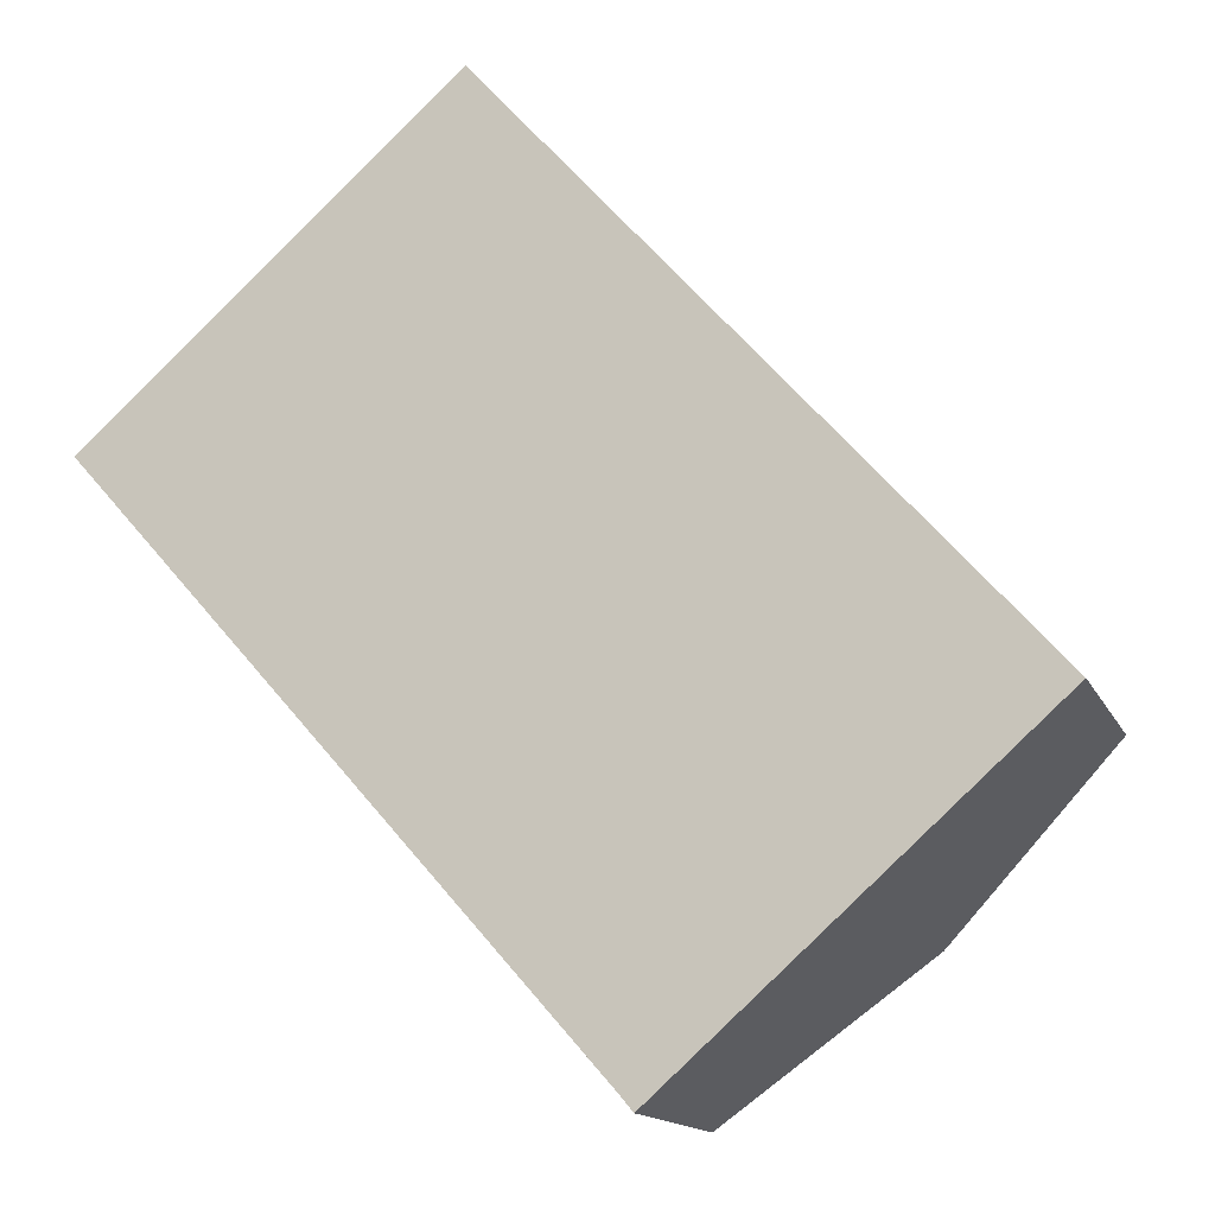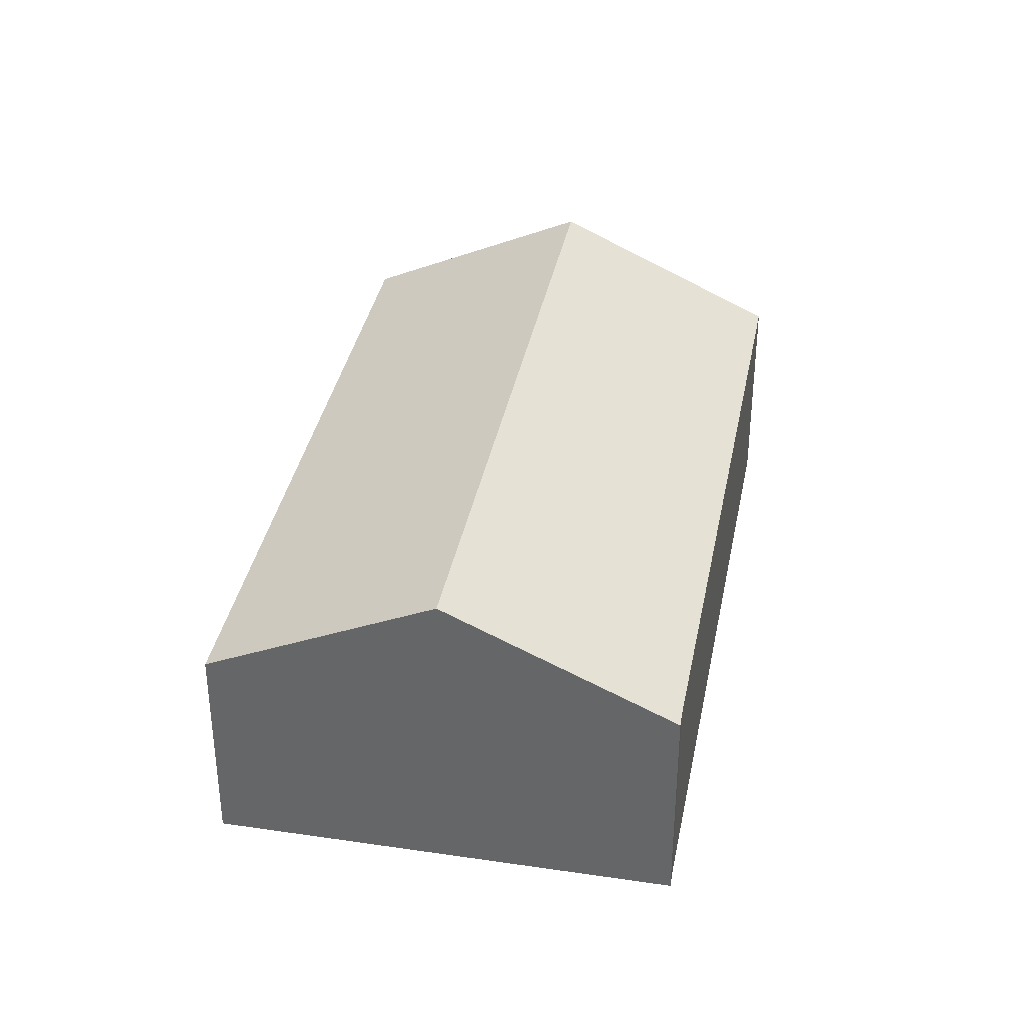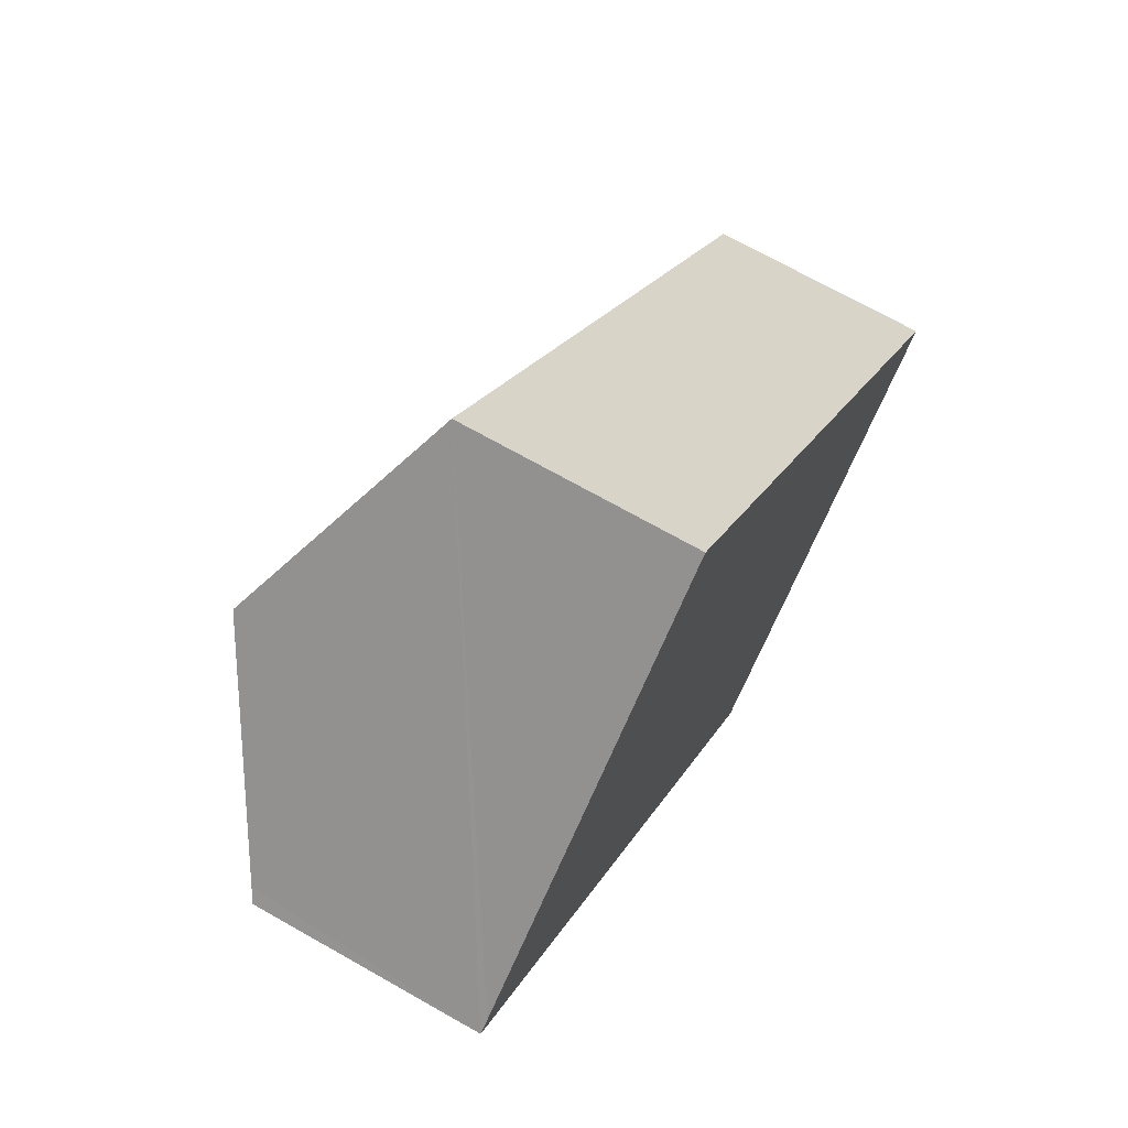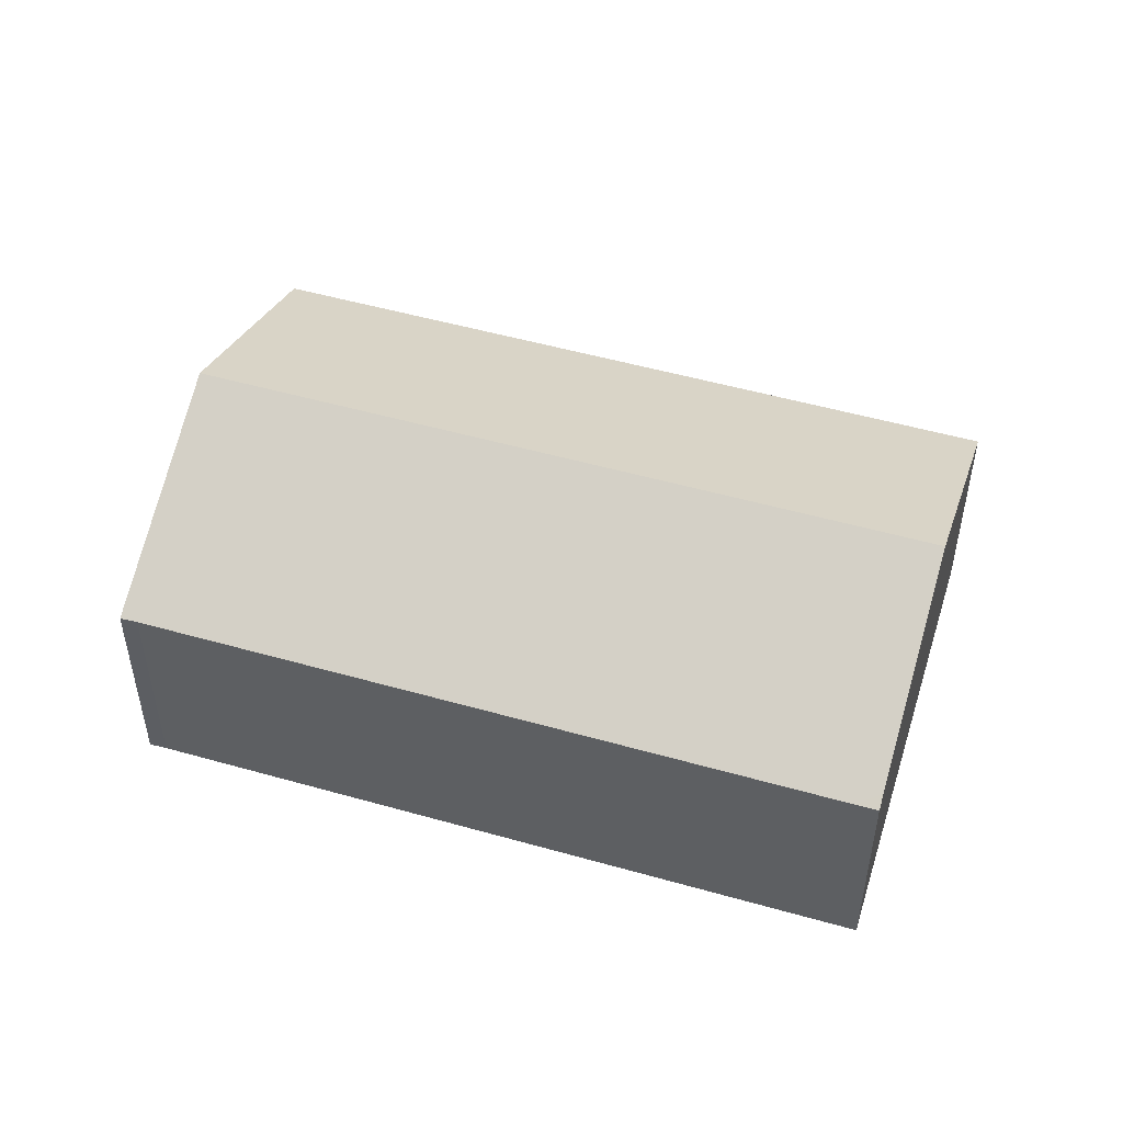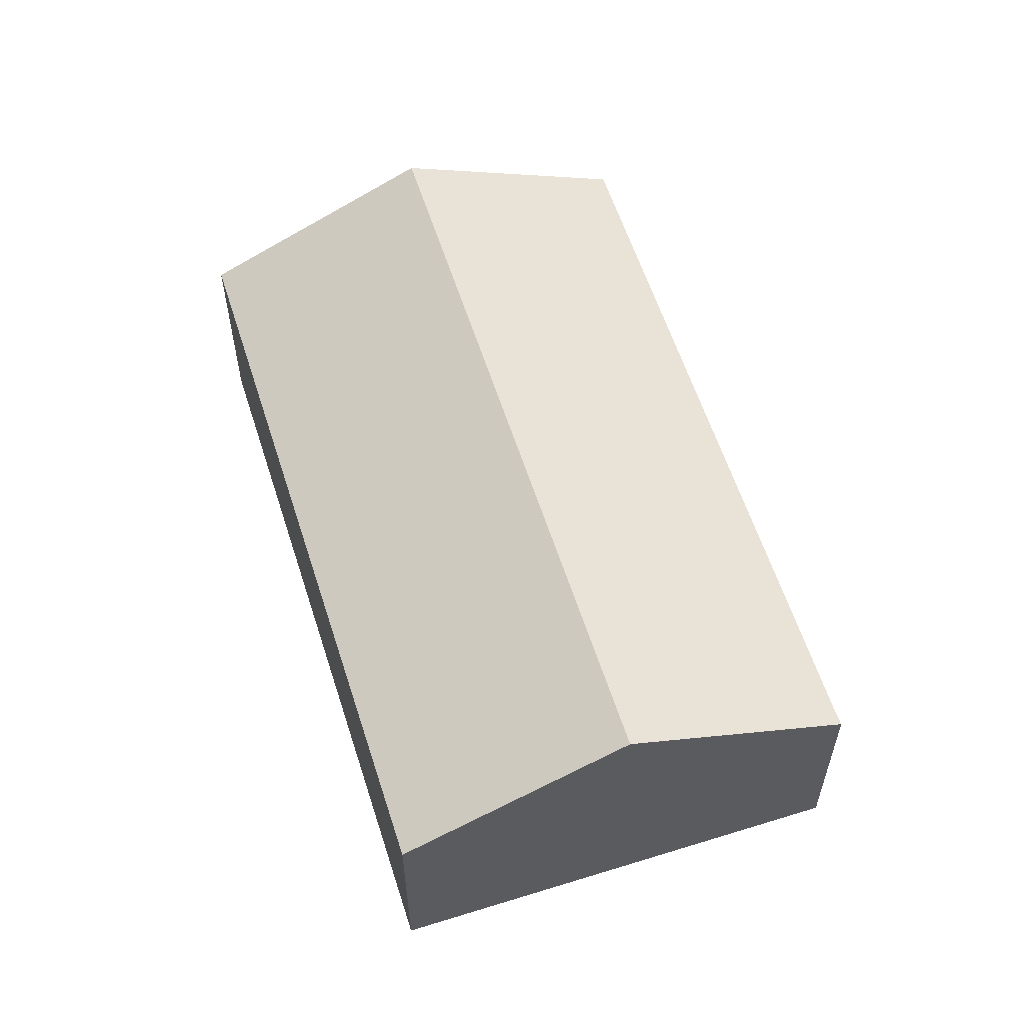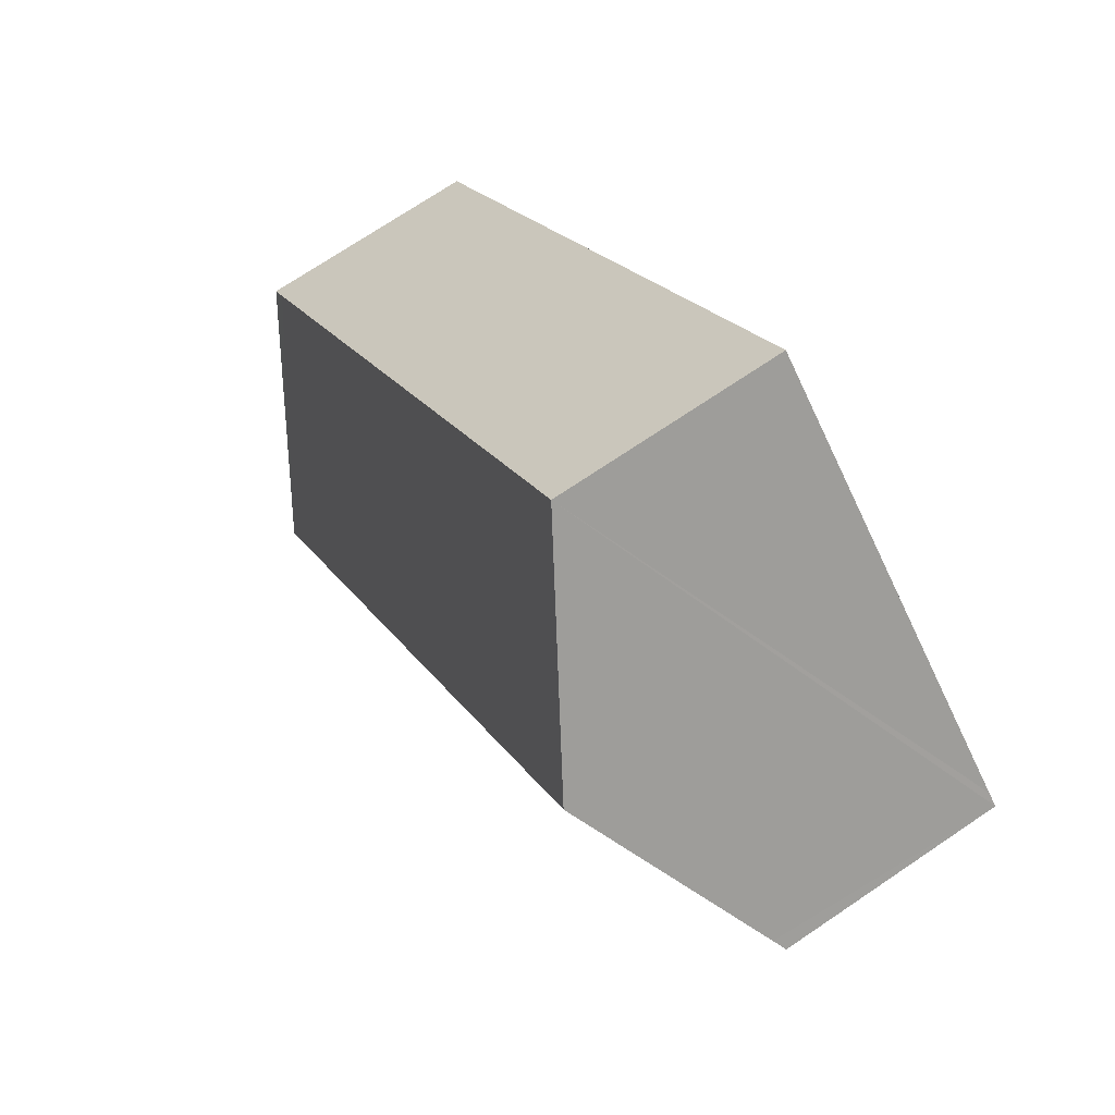
<metadata>
{"format":"obj","ext":"obj","renderer":"f3d","projection":"perspective","resolution":1024,"background":"white","views":[{"elev":-14.3,"azim":17.7,"up":"+Z"},{"elev":36.7,"azim":149.4,"up":"+Y"},{"elev":70.7,"azim":-60.5,"up":"+Z"},{"elev":51.6,"azim":-114.4,"up":"+Y"},{"elev":59.3,"azim":120.8,"up":"+Y"},{"elev":72.5,"azim":-124.0,"up":"+Z"}]}
</metadata>
<code>
v  29.39 7.669 -8.32
v  6.173 11.43 5.471
v  12.35 7.669 10.96
v  23.71 11.43 -14.36
v  29.89 7.669 -8.884
v  0 7.674 4.699e-16
v  0.397 7.913 0.343
v  0.538 7.674 -0.608
v  17.11 7.673 -19.35
v  17.51 7.664 -19.83
v  0 0 0
v  0.397 -2.1e-17 0.343
v  6.173 -3.35e-16 5.471
v  12.35 -6.708e-16 10.96
v  29.39 5.095e-16 -8.32
v  29.89 5.44e-16 -8.884
v  23.71 8.79e-16 -14.36
v  17.51 1.214e-15 -19.83
v  0.538 3.723e-17 -0.608
v  17.11 1.185e-15 -19.35
g defaultobject
f 1 2 3
f 2 1 4
f 4 1 5
f 6 7 8
f 9 4 10
f 4 9 2
f 2 9 8
f 2 8 7
f 11 7 6
f 7 11 2
f 2 11 3
f 3 11 12
f 3 12 13
f 3 13 14
f 14 1 3
f 1 14 15
f 1 15 5
f 5 15 16
f 16 4 5
f 4 16 10
f 10 16 17
f 10 17 18
f 8 11 6
f 11 8 9
f 11 9 19
f 19 9 20
f 10 20 9
f 20 10 18
f 15 17 16
f 17 15 14
f 17 14 18
f 18 14 20
f 20 14 19
f 19 14 13
f 19 13 12
f 19 12 11

</code>
